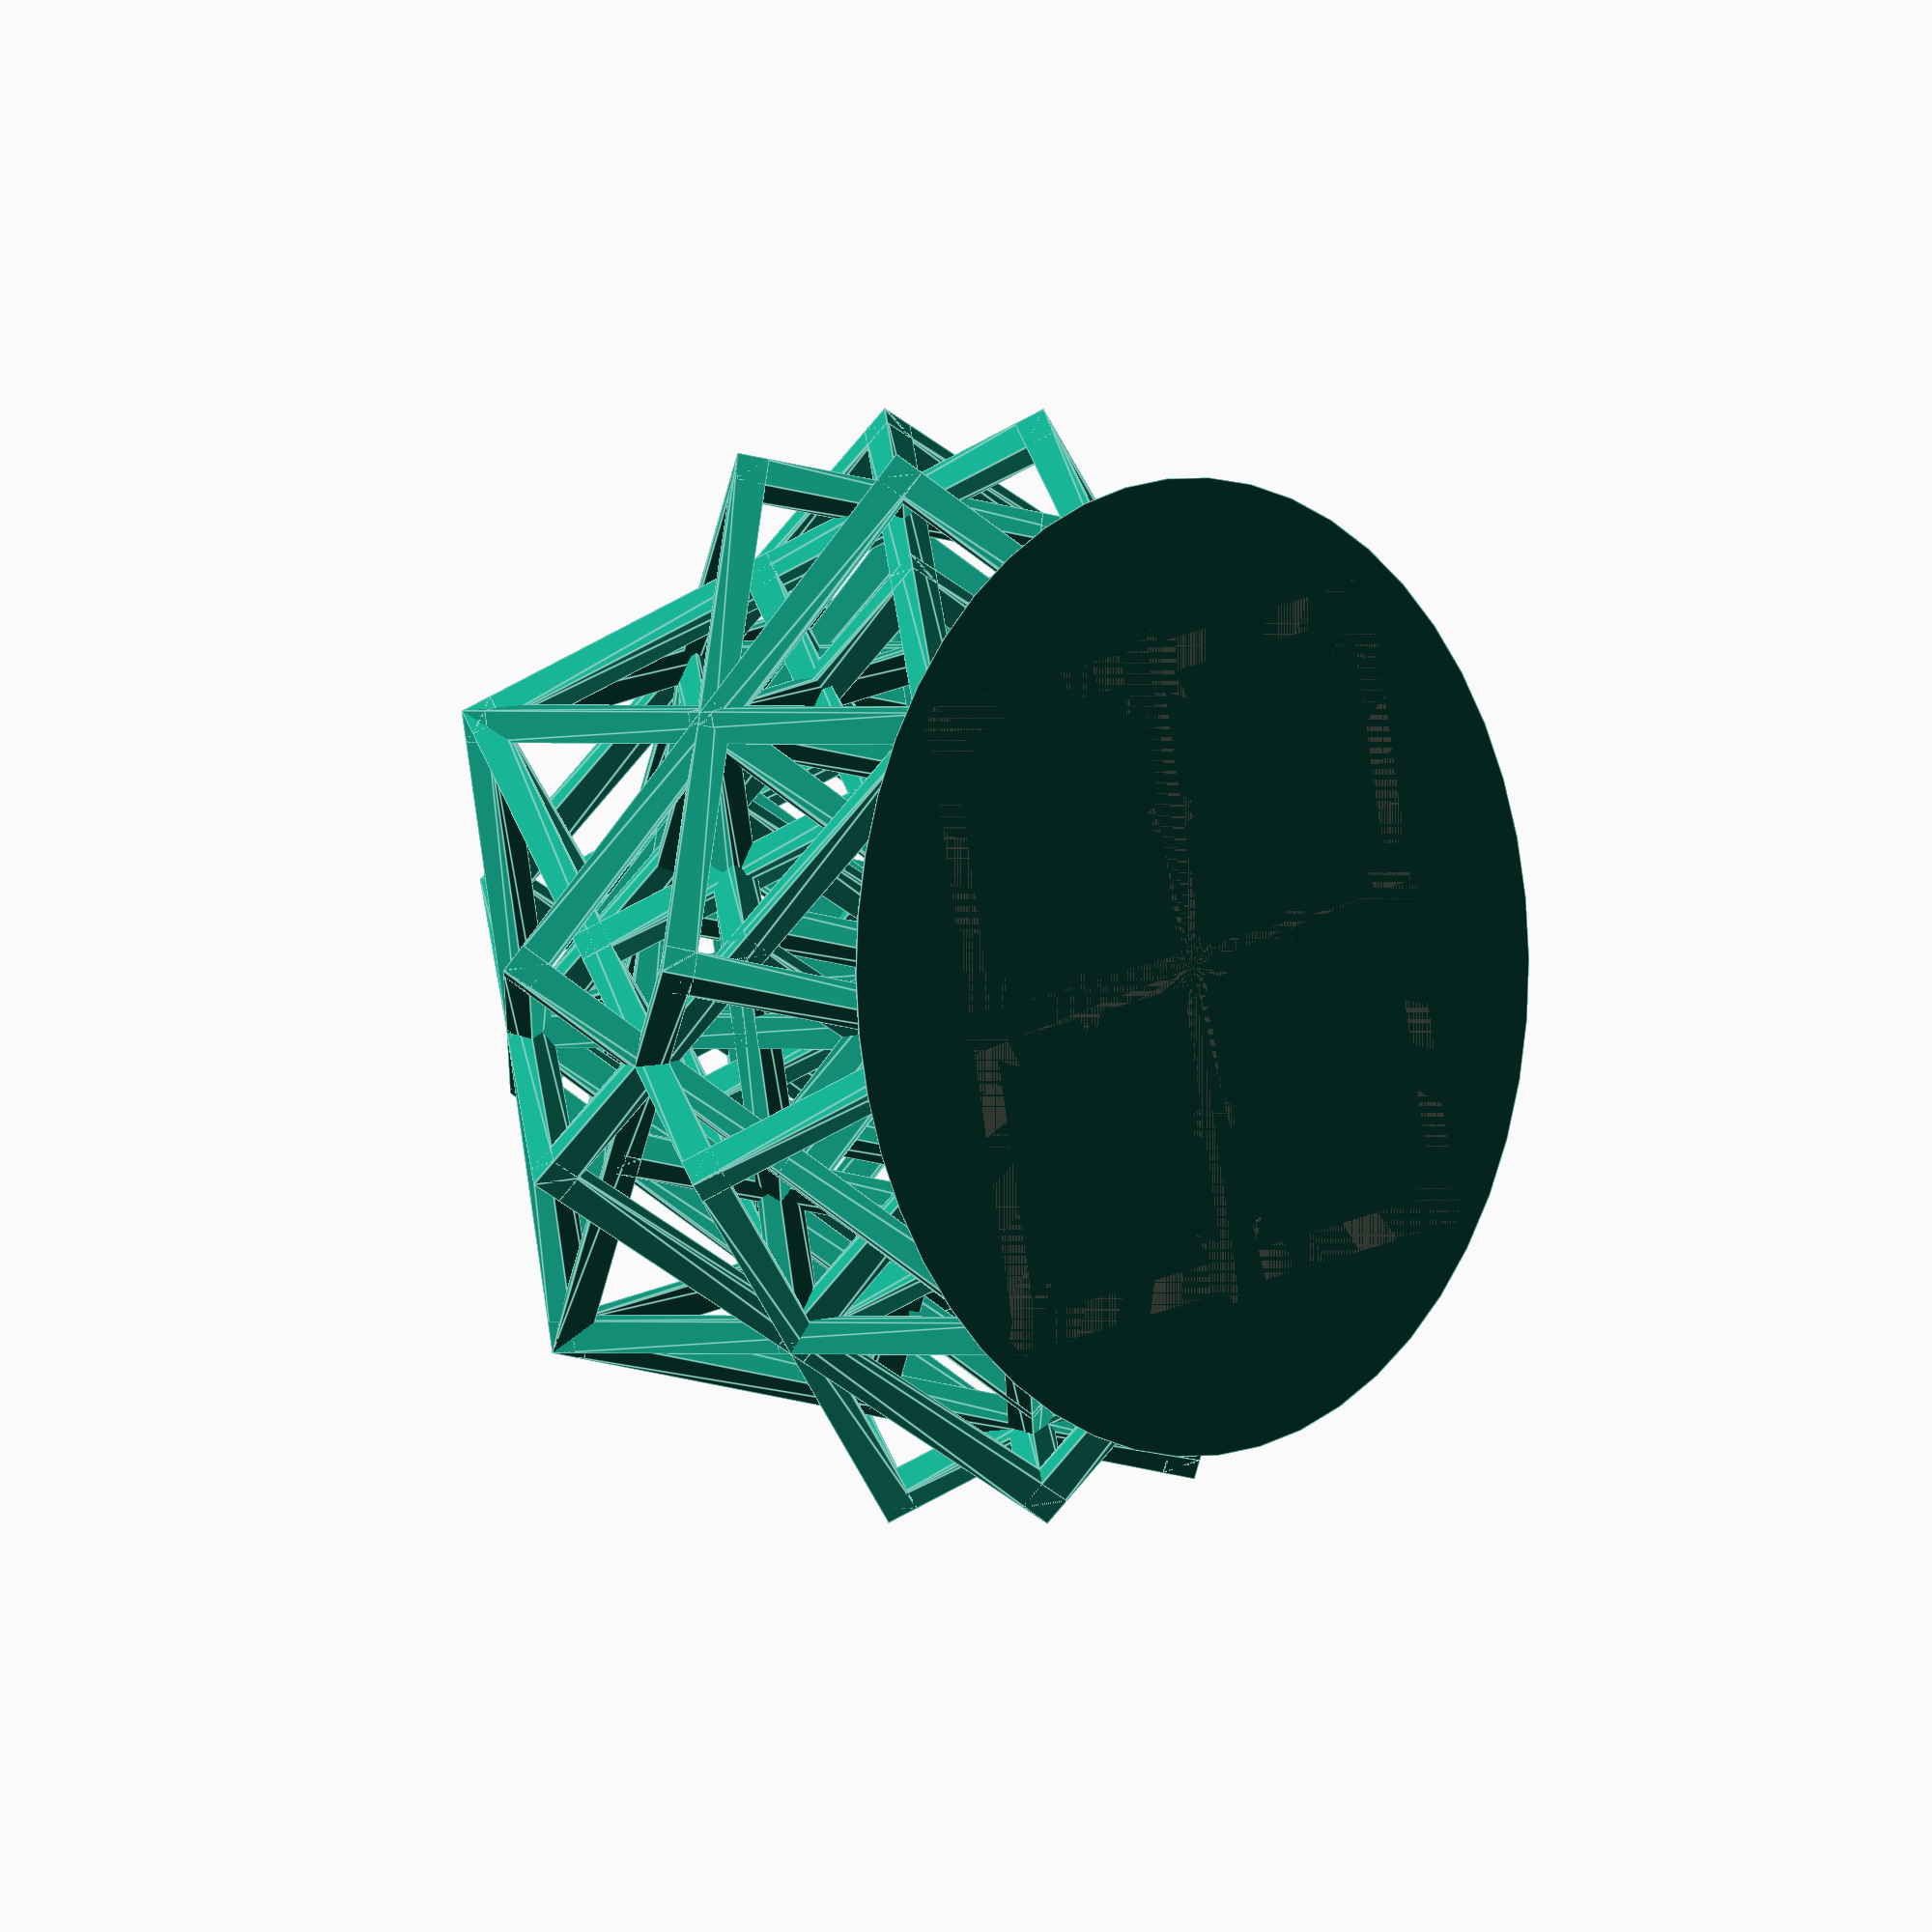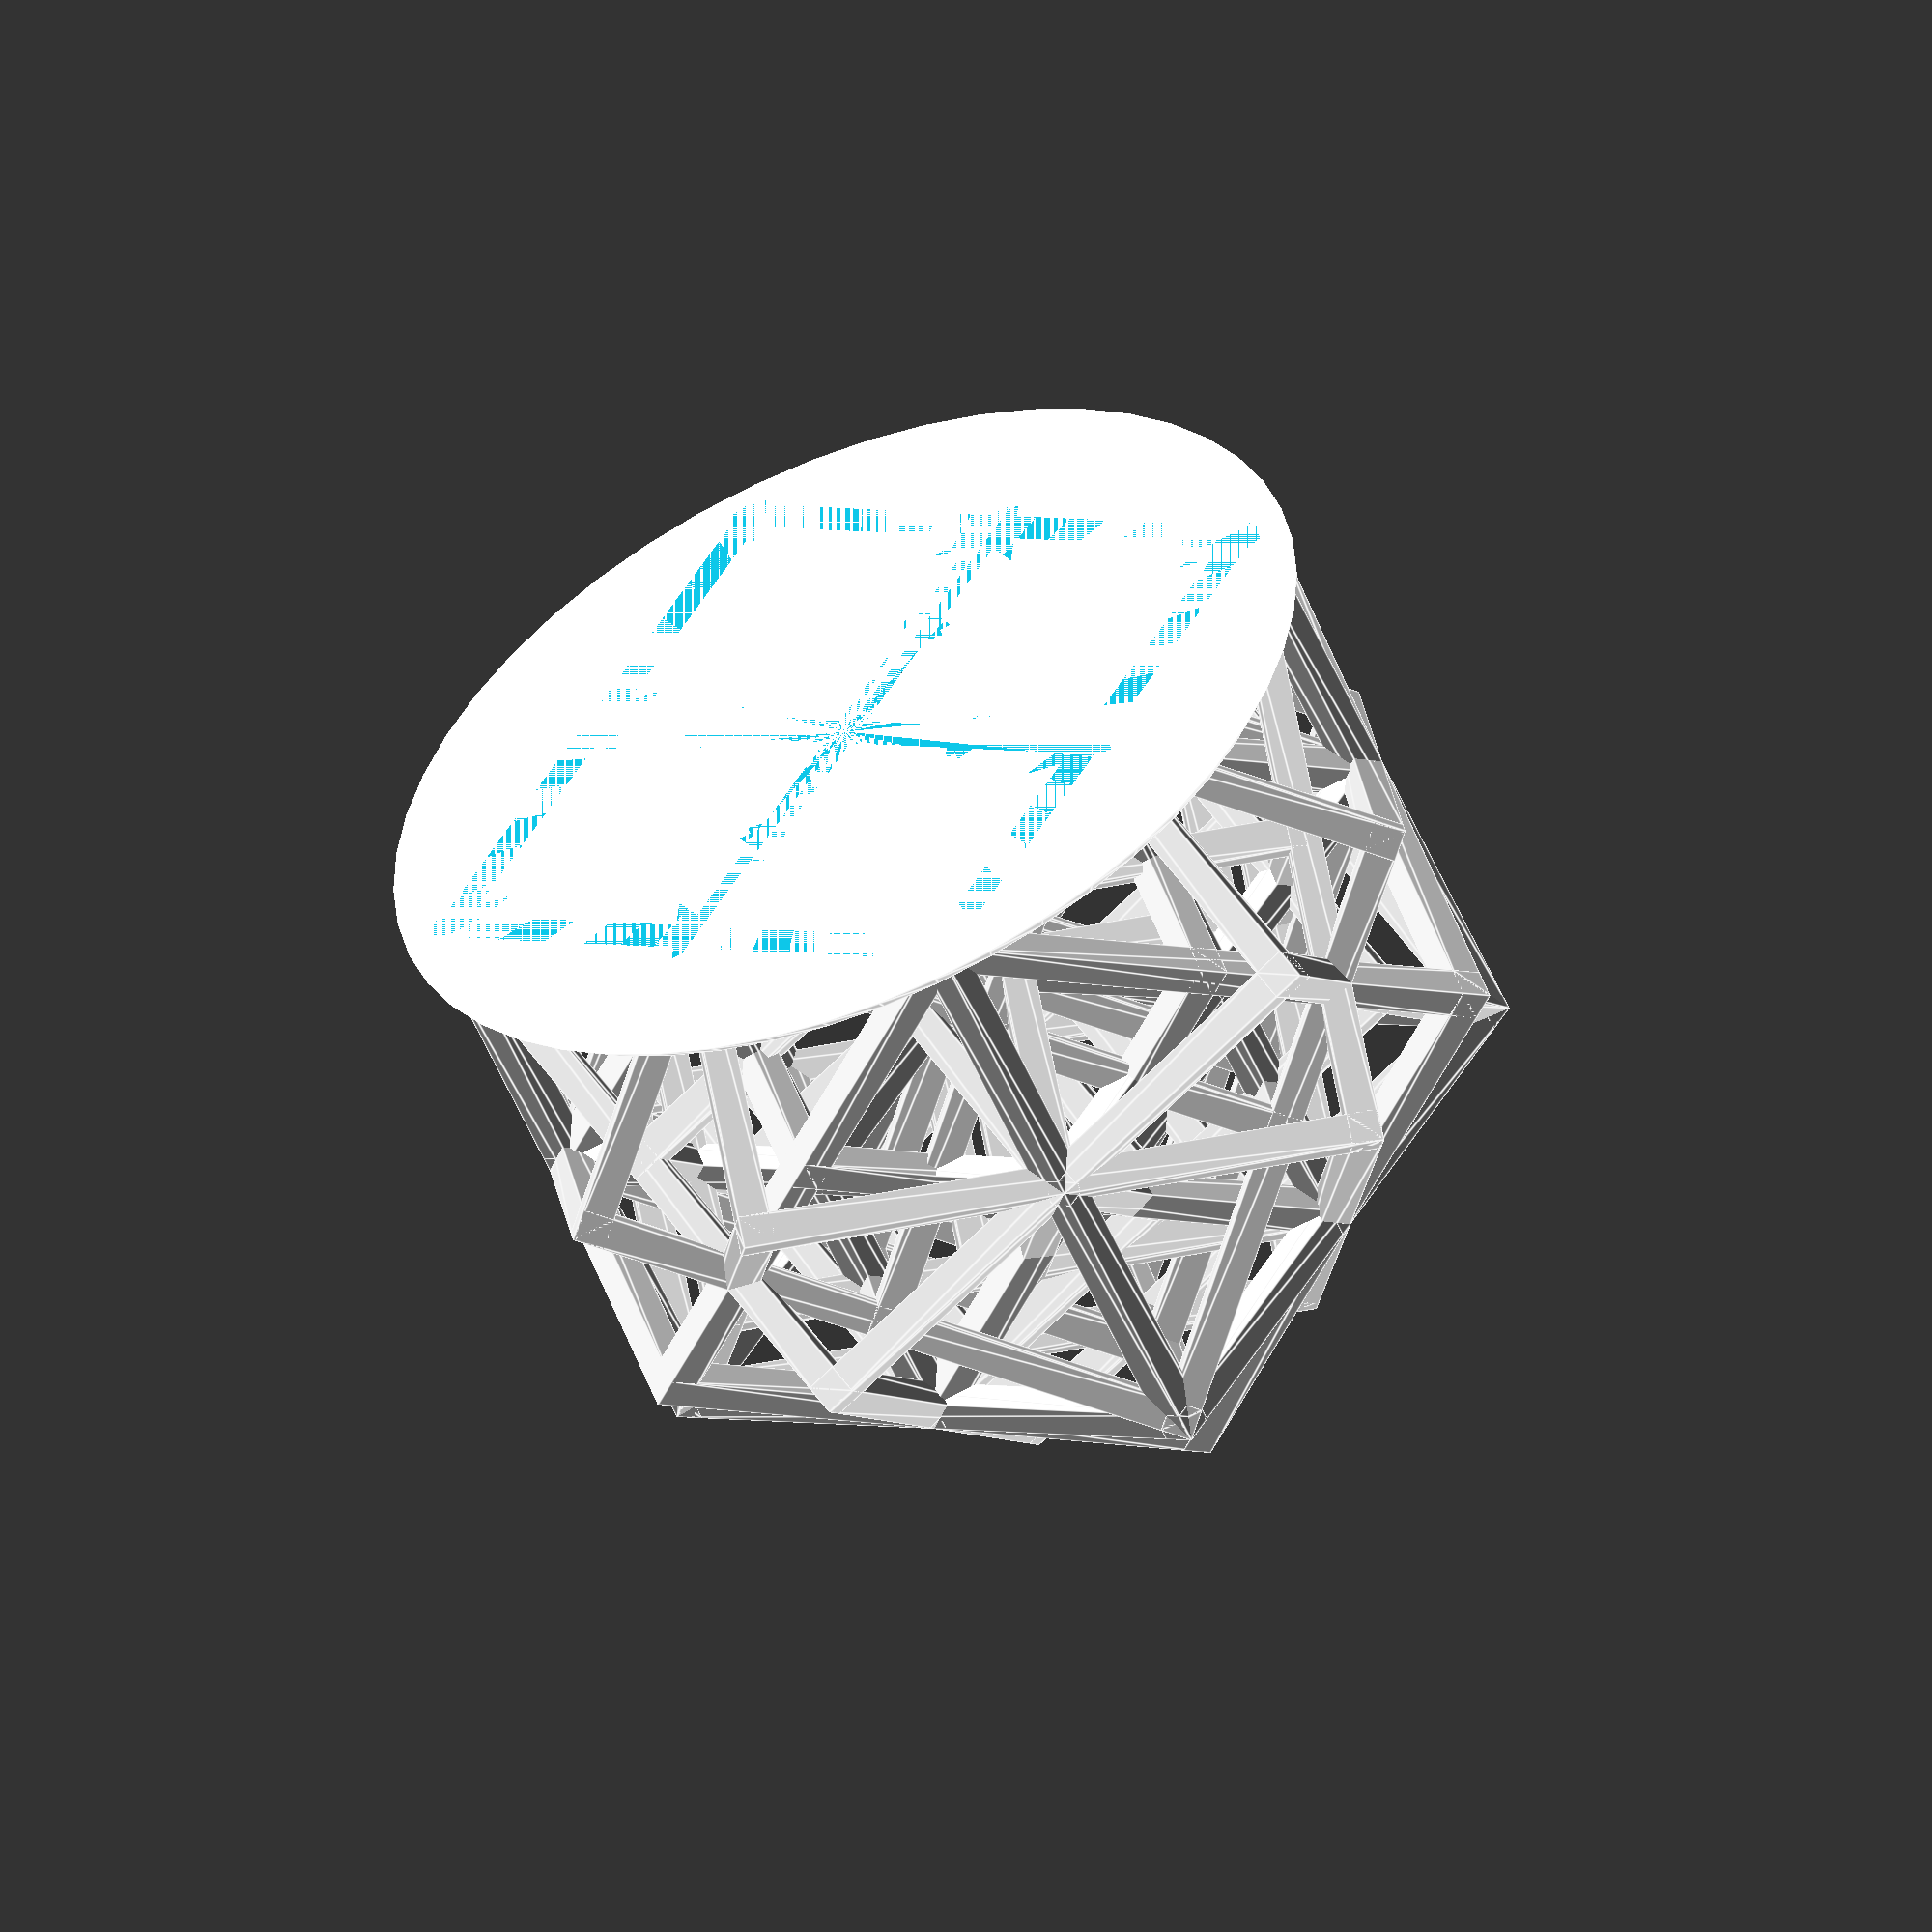
<openscad>
// Angus' Lattice OpenSCAD v2
// 2016 by Evan Thomas
/* 
 * ----------------------------------------------------------------------------
 * "THE BEER-WARE LICENSE":
 * <pieis2pi@u.washington.edu> wrote this file.  As long as you retain this
 * notice you can do whatever you want with this stuff. If we meet some day,
 * and you think this stuff is worth it, you can buy me a beer in return.
 * -Evan Thomas
 * ----------------------------------------------------------------------------
 */
bar_type = "cube";
diameter = 2;
side_length = 40.0;
side_number = 2;
lattice_number = 2;
base_height=1.0;
base_scale=1.5; // no longer used.
hole = false; // hole for little light.
angle = asin(1/sqrt(3)); // angle to roatate to get isometric perspective.
// In terms of the above the height of the final object is:
// height = length/side_number*sin(angle)*(3*side_number-1)+diameter;
// If you want to define height rather than side length, you can instead put in:
// height = whatever;
// side_length = (height-diameter)*side_number/sin(angle)/(3*side_number-1);
length = side_length-diameter; // one extra half bar on each side of the cube.

module dodecahedron(height)	// This module taken from OpenSCAD User Manual
{					// https://en.wikibooks.org/wiki/OpenSCAD_User_Manual/Print_version
	scale([height,height,height]){	//scale by height parameter
		intersection(){					//make a cube
			cube([2,2,1], center = true); 
				intersection_for(i=[0:4]){	//loop i from 0 to 4, and intersect results
			//make a cube, rotate it 2*atan((1+sqrt(5))/2) degrees around the X axis,
				//then 72*i around the Z axis
					rotate([0,0,72*i])
						rotate([2*atan((1+sqrt(5))/2),0,0])
							cube([2,2,1], center = true);}}}}

module basic_shape(type,diameter){
	if(type=="sphere")
		sphere(d=diameter,$fn=30);
	else if (type=="cube")
		cube(size=diameter,center=true);
	else if (type=="dodeca")
		dodecahedron(height=diameter);
}

module lattice(type,length,number,diameter){
	spacing=length/number;
	for(i=[0:number])
		for(j=[0:number]){
			hull(){
				translate([0,i*spacing,j*spacing])
					 basic_shape(type,diameter);
				translate([length,i*spacing,j*spacing])
					 basic_shape(type,diameter);}
			hull(){
				translate([j*spacing,0,i*spacing])
					basic_shape(type,diameter);
				translate([j*spacing,length,i*spacing])
					basic_shape(type,diameter);}
			hull(){
				translate([i*spacing,j*spacing,0])
					basic_shape(type,diameter);
				translate([i*spacing,j*spacing,length])
					basic_shape(type,diameter);}}
}

union(){
	difference(){
		translate([0,0,length/2])
			union(){
				for(n=[1:lattice_number])
					for(i=[-1,1])
						for(j=[-1,1])
							rotate((n-1)*120/lattice_number,[i,j,1])
								translate([-length/2,-length/2,-length/2])
									lattice(bar_type,length,side_number,diameter);}
		translate([0,0,-length/2])
			cylinder(h=length/2,d=length*sqrt(2)+2*diameter,$fn=50);}
	cylinder(h=base_height,d1=length*sqrt(2)+3*diameter,
					d2=length*sqrt(2)+2*diameter,$fn=50);}
</openscad>
<views>
elev=179.7 azim=281.6 roll=46.6 proj=o view=edges
elev=234.6 azim=58.3 roll=337.2 proj=o view=edges
</views>
